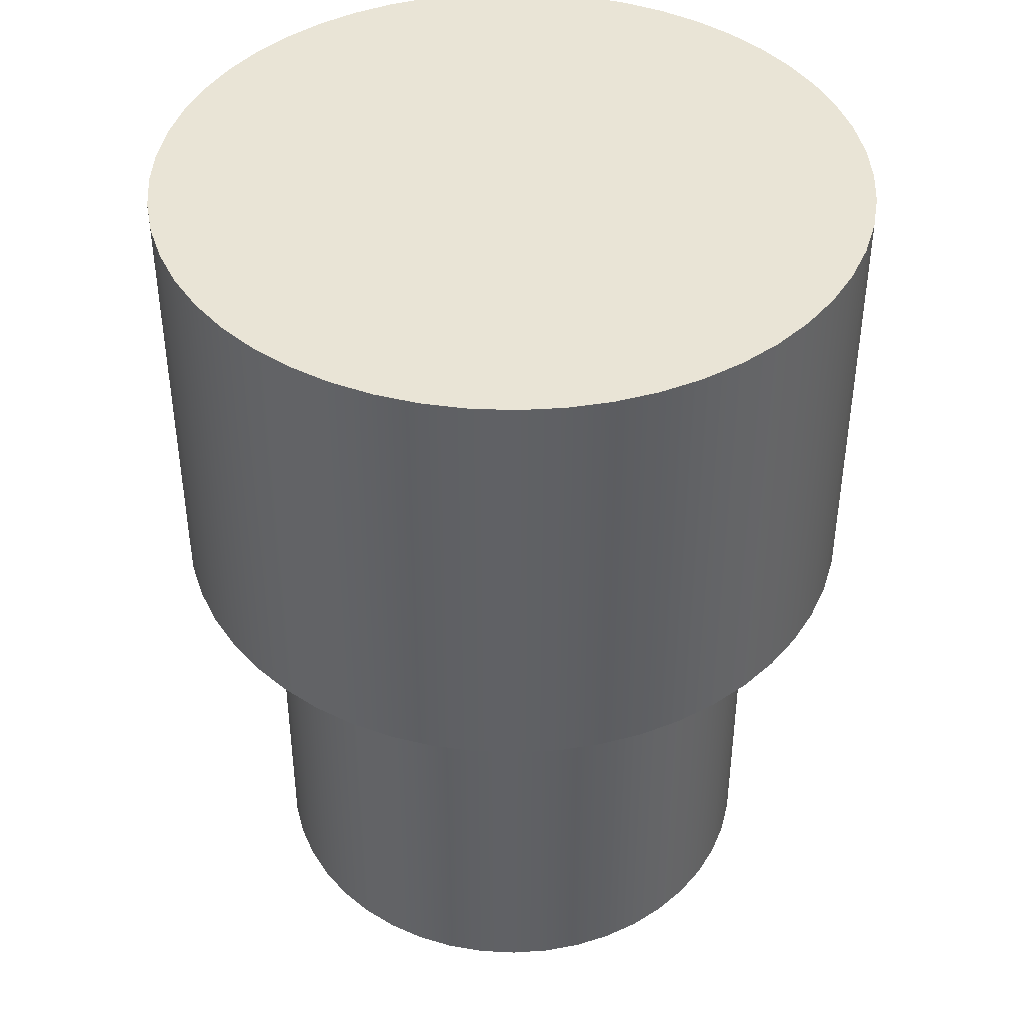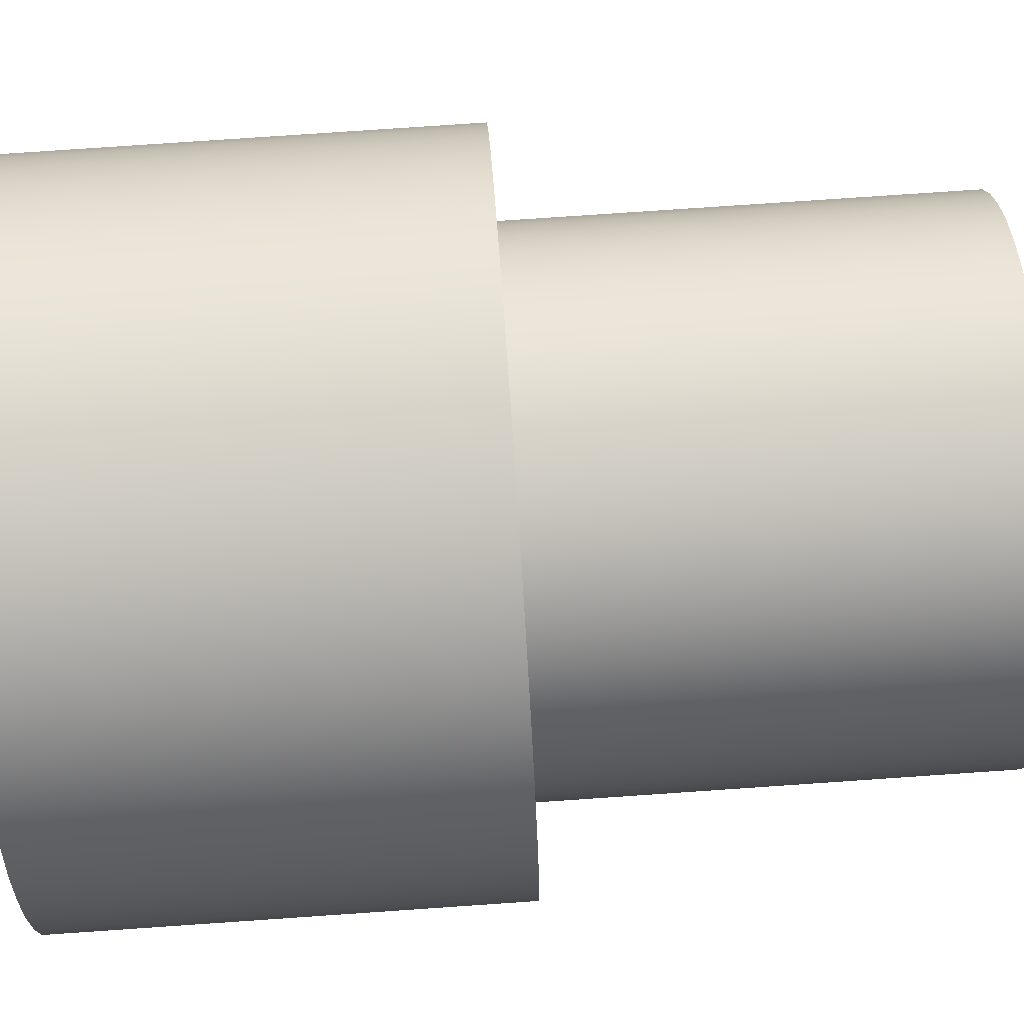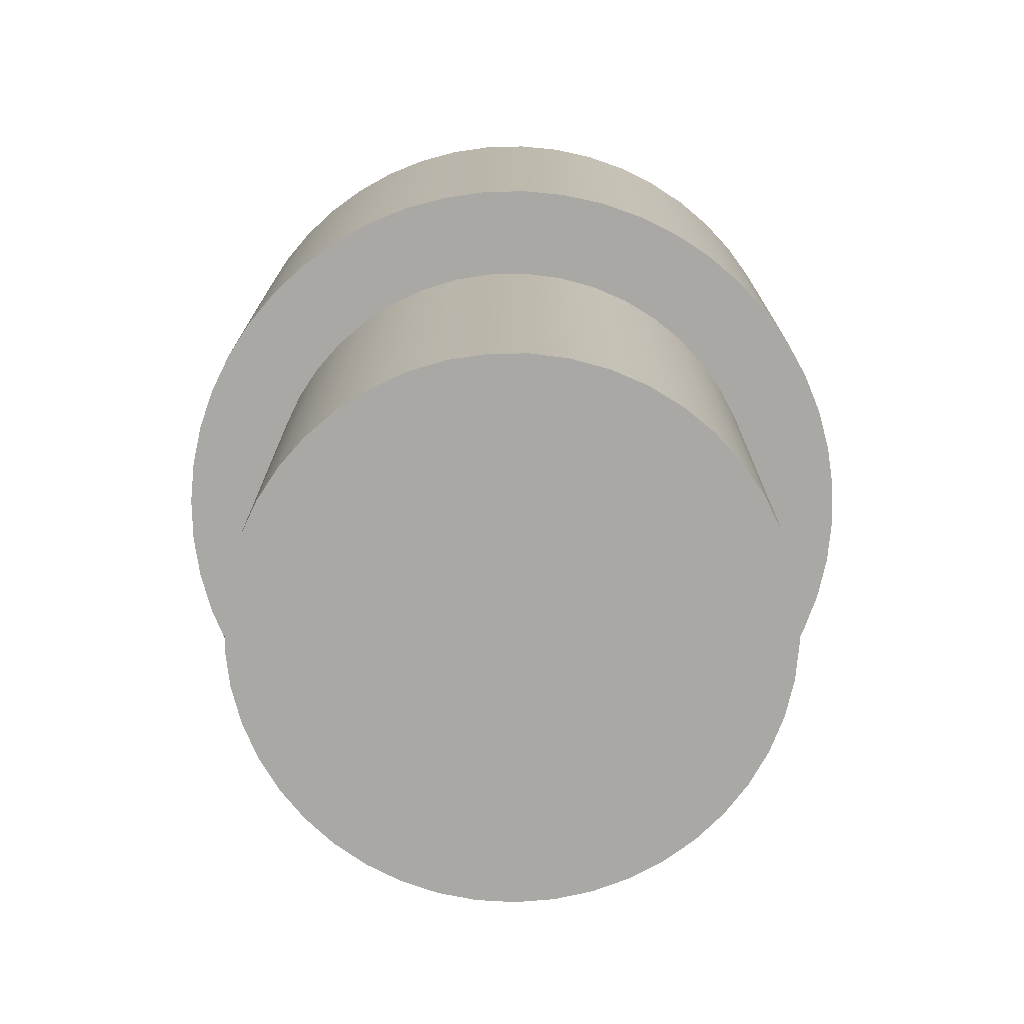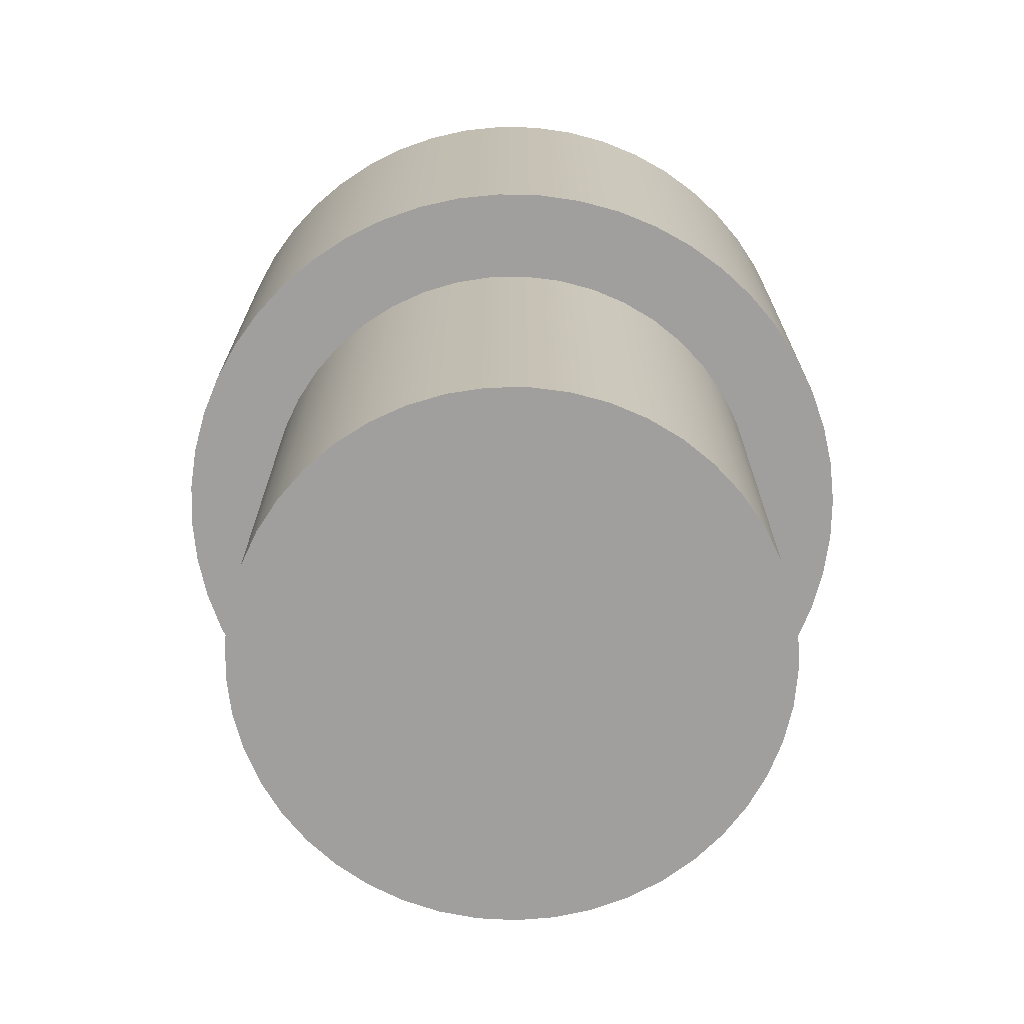
<metadata>
{"format":"obj","ext":"obj","renderer":"f3d","projection":"perspective","resolution":1024,"background":"white","views":[{"elev":42.4,"azim":61.6,"up":"+Y"},{"elev":78.7,"azim":-93.9,"up":"+Z"},{"elev":-75.0,"azim":18.7,"up":"+Y"},{"elev":-71.5,"azim":-53.2,"up":"+Y"}]}
</metadata>
<code>
v 0.4 0.5 -4.899e-17
v 0.3971 0.5 0.04821
v 0.3884 0.5 0.09573
v 0.374 0.5 0.1418
v 0.3542 0.5 0.1859
v 0.3292 0.5 0.2272
v 0.2994 0.5 0.2652
v 0.2652 0.5 0.2994
v 0.2272 0.5 0.3292
v 0.1859 0.5 0.3542
v 0.1418 0.5 0.374
v 0.09573 0.5 0.3884
v 0.04821 0.5 0.3971
v -2.449e-17 0.5 0.4
v -0.04821 0.5 0.3971
v -0.09573 0.5 0.3884
v -0.1418 0.5 0.374
v -0.1859 0.5 0.3542
v -0.2272 0.5 0.3292
v -0.2652 0.5 0.2994
v -0.2994 0.5 0.2652
v -0.3292 0.5 0.2272
v -0.3542 0.5 0.1859
v -0.374 0.5 0.1418
v -0.3884 0.5 0.09573
v -0.3971 0.5 0.04821
v -0.4 0.5 0
v -0.3971 0.5 -0.04821
v -0.3884 0.5 -0.09573
v -0.374 0.5 -0.1418
v -0.3542 0.5 -0.1859
v -0.3292 0.5 -0.2272
v -0.2994 0.5 -0.2652
v -0.2652 0.5 -0.2994
v -0.2272 0.5 -0.3292
v -0.1859 0.5 -0.3542
v -0.1418 0.5 -0.374
v -0.09573 0.5 -0.3884
v -0.04821 0.5 -0.3971
v -2.449e-17 0.5 -0.4
v 0.04821 0.5 -0.3971
v 0.09573 0.5 -0.3884
v 0.1418 0.5 -0.374
v 0.1859 0.5 -0.3542
v 0.2272 0.5 -0.3292
v 0.2652 0.5 -0.2994
v 0.2994 0.5 -0.2652
v 0.3292 0.5 -0.2272
v 0.3542 0.5 -0.1859
v 0.374 0.5 -0.1418
v 0.3884 0.5 -0.09573
v 0.3971 0.5 -0.04821
v -0.3 0.5 3.674e-17
v -0.2971 0.5 0.04175
v -0.2884 0.5 0.08269
v -0.2741 0.5 0.122
v -0.2544 0.5 0.159
v -0.2298 0.5 0.1928
v -0.2007 0.5 0.2229
v -0.1678 0.5 0.2487
v -0.1315 0.5 0.2696
v -0.09271 0.5 0.2853
v -0.05209 0.5 0.2954
v -0.01047 0.5 0.2998
v 0.03136 0.5 0.2984
v 0.07258 0.5 0.2911
v 0.1124 0.5 0.2782
v 0.15 0.5 0.2598
v 0.1847 0.5 0.2364
v 0.2158 0.5 0.2084
v 0.2427 0.5 0.1763
v 0.2649 0.5 0.1408
v 0.2819 0.5 0.1026
v 0.2934 0.5 0.06237
v 0.2993 0.5 0.02093
v 0.2993 0.5 -0.02093
v 0.2934 0.5 -0.06237
v 0.2819 0.5 -0.1026
v 0.2649 0.5 -0.1408
v 0.2427 0.5 -0.1763
v 0.2158 0.5 -0.2084
v 0.1847 0.5 -0.2364
v 0.15 0.5 -0.2598
v 0.1124 0.5 -0.2782
v 0.07258 0.5 -0.2911
v 0.03136 0.5 -0.2984
v -0.01047 0.5 -0.2998
v -0.05209 0.5 -0.2954
v -0.09271 0.5 -0.2853
v -0.1315 0.5 -0.2696
v -0.1678 0.5 -0.2487
v -0.2007 0.5 -0.2229
v -0.2298 0.5 -0.1928
v -0.2544 0.5 -0.159
v -0.2741 0.5 -0.122
v -0.2884 0.5 -0.08269
v -0.2971 0.5 -0.04175
v 0.4 1 -4.899e-17
v 0.3971 1 0.04821
v 0.3884 1 0.09573
v 0.374 1 0.1418
v 0.3542 1 0.1859
v 0.3292 1 0.2272
v 0.2994 1 0.2652
v 0.2652 1 0.2994
v 0.2272 1 0.3292
v 0.1859 1 0.3542
v 0.1418 1 0.374
v 0.09573 1 0.3884
v 0.04821 1 0.3971
v -2.449e-17 1 0.4
v -0.04821 1 0.3971
v -0.09573 1 0.3884
v -0.1418 1 0.374
v -0.1859 1 0.3542
v -0.2272 1 0.3292
v -0.2652 1 0.2994
v -0.2994 1 0.2652
v -0.3292 1 0.2272
v -0.3542 1 0.1859
v -0.374 1 0.1418
v -0.3884 1 0.09573
v -0.3971 1 0.04821
v -0.4 1 0
v -0.3971 1 -0.04821
v -0.3884 1 -0.09573
v -0.374 1 -0.1418
v -0.3542 1 -0.1859
v -0.3292 1 -0.2272
v -0.2994 1 -0.2652
v -0.2652 1 -0.2994
v -0.2272 1 -0.3292
v -0.1859 1 -0.3542
v -0.1418 1 -0.374
v -0.09573 1 -0.3884
v -0.04821 1 -0.3971
v -2.449e-17 1 -0.4
v 0.04821 1 -0.3971
v 0.09573 1 -0.3884
v 0.1418 1 -0.374
v 0.1859 1 -0.3542
v 0.2272 1 -0.3292
v 0.2652 1 -0.2994
v 0.2994 1 -0.2652
v 0.3292 1 -0.2272
v 0.3542 1 -0.1859
v 0.374 1 -0.1418
v 0.3884 1 -0.09573
v 0.3971 1 -0.04821
v 0.4 0.5 -4.899e-17
v 0.3971 0.5 -0.04821
v 0.3884 0.5 -0.09573
v 0.374 0.5 -0.1418
v 0.3542 0.5 -0.1859
v 0.3292 0.5 -0.2272
v 0.2994 0.5 -0.2652
v 0.2652 0.5 -0.2994
v 0.2272 0.5 -0.3292
v 0.1859 0.5 -0.3542
v 0.1418 0.5 -0.374
v 0.09573 0.5 -0.3884
v 0.04821 0.5 -0.3971
v -2.449e-17 0.5 -0.4
v -0.04821 0.5 -0.3971
v -0.09573 0.5 -0.3884
v -0.1418 0.5 -0.374
v -0.1859 0.5 -0.3542
v -0.2272 0.5 -0.3292
v -0.2652 0.5 -0.2994
v -0.2994 0.5 -0.2652
v -0.3292 0.5 -0.2272
v -0.3542 0.5 -0.1859
v -0.374 0.5 -0.1418
v -0.3884 0.5 -0.09573
v -0.3971 0.5 -0.04821
v -0.4 0.5 0
v -0.3971 0.5 0.04821
v -0.3884 0.5 0.09573
v -0.374 0.5 0.1418
v -0.3542 0.5 0.1859
v -0.3292 0.5 0.2272
v -0.2994 0.5 0.2652
v -0.2652 0.5 0.2994
v -0.2272 0.5 0.3292
v -0.1859 0.5 0.3542
v -0.1418 0.5 0.374
v -0.09573 0.5 0.3884
v -0.04821 0.5 0.3971
v -2.449e-17 0.5 0.4
v 0.04821 0.5 0.3971
v 0.09573 0.5 0.3884
v 0.1418 0.5 0.374
v 0.1859 0.5 0.3542
v 0.2272 0.5 0.3292
v 0.2652 0.5 0.2994
v 0.2994 0.5 0.2652
v 0.3292 0.5 0.2272
v 0.3542 0.5 0.1859
v 0.374 0.5 0.1418
v 0.3884 0.5 0.09573
v 0.3971 0.5 0.04821
v 0.4 0.5 -4.899e-17
v 0.4 1 -4.899e-17
v 0.4 1 -4.899e-17
v 0.3971 1 -0.04821
v 0.3884 1 -0.09573
v 0.374 1 -0.1418
v 0.3542 1 -0.1859
v 0.3292 1 -0.2272
v 0.2994 1 -0.2652
v 0.2652 1 -0.2994
v 0.2272 1 -0.3292
v 0.1859 1 -0.3542
v 0.1418 1 -0.374
v 0.09573 1 -0.3884
v 0.04821 1 -0.3971
v -2.449e-17 1 -0.4
v -0.04821 1 -0.3971
v -0.09573 1 -0.3884
v -0.1418 1 -0.374
v -0.1859 1 -0.3542
v -0.2272 1 -0.3292
v -0.2652 1 -0.2994
v -0.2994 1 -0.2652
v -0.3292 1 -0.2272
v -0.3542 1 -0.1859
v -0.374 1 -0.1418
v -0.3884 1 -0.09573
v -0.3971 1 -0.04821
v -0.4 1 0
v -0.3971 1 0.04821
v -0.3884 1 0.09573
v -0.374 1 0.1418
v -0.3542 1 0.1859
v -0.3292 1 0.2272
v -0.2994 1 0.2652
v -0.2652 1 0.2994
v -0.2272 1 0.3292
v -0.1859 1 0.3542
v -0.1418 1 0.374
v -0.09573 1 0.3884
v -0.04821 1 0.3971
v -2.449e-17 1 0.4
v 0.04821 1 0.3971
v 0.09573 1 0.3884
v 0.1418 1 0.374
v 0.1859 1 0.3542
v 0.2272 1 0.3292
v 0.2652 1 0.2994
v 0.2994 1 0.2652
v 0.3292 1 0.2272
v 0.3542 1 0.1859
v 0.374 1 0.1418
v 0.3884 1 0.09573
v 0.3971 1 0.04821
v -0.3 0.5 3.674e-17
v -0.2971 0.5 -0.04175
v -0.2884 0.5 -0.08269
v -0.2741 0.5 -0.122
v -0.2544 0.5 -0.159
v -0.2298 0.5 -0.1928
v -0.2007 0.5 -0.2229
v -0.1678 0.5 -0.2487
v -0.1315 0.5 -0.2696
v -0.09271 0.5 -0.2853
v -0.05209 0.5 -0.2954
v -0.01047 0.5 -0.2998
v 0.03136 0.5 -0.2984
v 0.07258 0.5 -0.2911
v 0.1124 0.5 -0.2782
v 0.15 0.5 -0.2598
v 0.1847 0.5 -0.2364
v 0.2158 0.5 -0.2084
v 0.2427 0.5 -0.1763
v 0.2649 0.5 -0.1408
v 0.2819 0.5 -0.1026
v 0.2934 0.5 -0.06237
v 0.2993 0.5 -0.02093
v 0.2993 0.5 0.02093
v 0.2934 0.5 0.06237
v 0.2819 0.5 0.1026
v 0.2649 0.5 0.1408
v 0.2427 0.5 0.1763
v 0.2158 0.5 0.2084
v 0.1847 0.5 0.2364
v 0.15 0.5 0.2598
v 0.1124 0.5 0.2782
v 0.07258 0.5 0.2911
v 0.03136 0.5 0.2984
v -0.01047 0.5 0.2998
v -0.05209 0.5 0.2954
v -0.09271 0.5 0.2853
v -0.1315 0.5 0.2696
v -0.1678 0.5 0.2487
v -0.2007 0.5 0.2229
v -0.2298 0.5 0.1928
v -0.2544 0.5 0.159
v -0.2741 0.5 0.122
v -0.2884 0.5 0.08269
v -0.2971 0.5 0.04175
v -0.3 0 3.674e-17
v -0.2971 0 0.04175
v -0.2884 0 0.08269
v -0.2741 0 0.122
v -0.2544 0 0.159
v -0.2298 0 0.1928
v -0.2007 0 0.2229
v -0.1678 0 0.2487
v -0.1315 0 0.2696
v -0.09271 0 0.2853
v -0.05209 0 0.2954
v -0.01047 0 0.2998
v 0.03136 0 0.2984
v 0.07258 0 0.2911
v 0.1124 0 0.2782
v 0.15 0 0.2598
v 0.1847 0 0.2364
v 0.2158 0 0.2084
v 0.2427 0 0.1763
v 0.2649 0 0.1408
v 0.2819 0 0.1026
v 0.2934 0 0.06237
v 0.2993 0 0.02093
v 0.2993 0 -0.02093
v 0.2934 0 -0.06237
v 0.2819 0 -0.1026
v 0.2649 0 -0.1408
v 0.2427 0 -0.1763
v 0.2158 0 -0.2084
v 0.1847 0 -0.2364
v 0.15 0 -0.2598
v 0.1124 0 -0.2782
v 0.07258 0 -0.2911
v 0.03136 0 -0.2984
v -0.01047 0 -0.2998
v -0.05209 0 -0.2954
v -0.09271 0 -0.2853
v -0.1315 0 -0.2696
v -0.1678 0 -0.2487
v -0.2007 0 -0.2229
v -0.2298 0 -0.1928
v -0.2544 0 -0.159
v -0.2741 0 -0.122
v -0.2884 0 -0.08269
v -0.2971 0 -0.04175
v -0.3 0 3.674e-17
v -0.3 0.5 3.674e-17
v -0.3 0 3.674e-17
v -0.2971 0 -0.04175
v -0.2884 0 -0.08269
v -0.2741 0 -0.122
v -0.2544 0 -0.159
v -0.2298 0 -0.1928
v -0.2007 0 -0.2229
v -0.1678 0 -0.2487
v -0.1315 0 -0.2696
v -0.09271 0 -0.2853
v -0.05209 0 -0.2954
v -0.01047 0 -0.2998
v 0.03136 0 -0.2984
v 0.07258 0 -0.2911
v 0.1124 0 -0.2782
v 0.15 0 -0.2598
v 0.1847 0 -0.2364
v 0.2158 0 -0.2084
v 0.2427 0 -0.1763
v 0.2649 0 -0.1408
v 0.2819 0 -0.1026
v 0.2934 0 -0.06237
v 0.2993 0 -0.02093
v 0.2993 0 0.02093
v 0.2934 0 0.06237
v 0.2819 0 0.1026
v 0.2649 0 0.1408
v 0.2427 0 0.1763
v 0.2158 0 0.2084
v 0.1847 0 0.2364
v 0.15 0 0.2598
v 0.1124 0 0.2782
v 0.07258 0 0.2911
v 0.03136 0 0.2984
v -0.01047 0 0.2998
v -0.05209 0 0.2954
v -0.09271 0 0.2853
v -0.1315 0 0.2696
v -0.1678 0 0.2487
v -0.2007 0 0.2229
v -0.2298 0 0.1928
v -0.2544 0 0.159
v -0.2741 0 0.122
v -0.2884 0 0.08269
v -0.2971 0 0.04175
g d83ff0c8-e29f-11ea-9576-54bf646e7e1f
f 2 75 1
f 1 75 76
f 1 76 52
f 52 76 77
f 52 77 51
f 51 77 78
f 51 78 50
f 50 78 79
f 50 79 49
f 49 79 48
f 48 79 80
f 48 80 47
f 47 80 81
f 47 81 46
f 46 81 82
f 46 82 45
f 45 82 83
f 45 83 44
f 44 83 84
f 44 84 43
f 43 84 85
f 43 85 42
f 42 85 41
f 41 85 86
f 41 86 40
f 40 86 87
f 40 87 39
f 39 87 88
f 39 88 38
f 38 88 89
f 38 89 37
f 37 89 90
f 37 90 36
f 36 90 91
f 36 91 35
f 35 91 92
f 35 92 34
f 34 92 33
f 33 92 93
f 33 93 32
f 32 93 94
f 32 94 31
f 31 94 95
f 31 95 30
f 30 95 96
f 30 96 29
f 29 96 97
f 29 97 28
f 28 97 53
f 28 53 27
f 27 53 26
f 26 53 54
f 26 54 25
f 25 54 55
f 25 55 24
f 24 55 56
f 24 56 23
f 23 56 57
f 23 57 22
f 22 57 58
f 22 58 21
f 21 58 59
f 21 59 20
f 20 59 19
f 19 59 60
f 19 60 18
f 18 60 61
f 18 61 17
f 17 61 62
f 17 62 16
f 16 62 63
f 16 63 15
f 15 63 64
f 15 64 14
f 14 64 65
f 14 65 13
f 13 65 66
f 13 66 12
f 12 66 11
f 11 66 67
f 11 67 10
f 10 67 68
f 10 68 9
f 9 68 69
f 9 69 8
f 8 69 70
f 8 70 7
f 7 70 71
f 7 71 6
f 6 71 72
f 6 72 5
f 5 72 4
f 4 72 73
f 4 73 3
f 3 73 74
f 3 74 2
f 2 74 75
g d84213ae-e29f-11ea-b21b-54bf646e7e1f
f 99 201 98
f 98 201 202
f 203 150 149
f 149 150 151
f 149 151 148
f 148 151 152
f 148 152 147
f 147 152 153
f 147 153 146
f 146 153 154
f 146 154 145
f 145 154 155
f 145 155 144
f 144 155 156
f 144 156 143
f 143 156 157
f 143 157 142
f 142 157 158
f 142 158 141
f 141 158 159
f 141 159 140
f 140 159 160
f 140 160 139
f 139 160 161
f 139 161 138
f 138 161 162
f 138 162 137
f 137 162 163
f 137 163 136
f 136 163 164
f 136 164 135
f 135 164 165
f 135 165 134
f 134 165 166
f 134 166 133
f 133 166 167
f 133 167 132
f 132 167 168
f 132 168 131
f 131 168 169
f 131 169 130
f 130 169 170
f 130 170 129
f 129 170 171
f 129 171 128
f 128 171 172
f 128 172 127
f 127 172 173
f 127 173 126
f 126 173 174
f 126 174 125
f 125 174 175
f 125 175 124
f 124 175 176
f 124 176 123
f 123 176 177
f 123 177 122
f 122 177 178
f 122 178 121
f 121 178 179
f 121 179 120
f 120 179 180
f 120 180 119
f 119 180 181
f 119 181 118
f 118 181 182
f 118 182 117
f 117 182 183
f 117 183 116
f 116 183 184
f 116 184 115
f 115 184 185
f 115 185 114
f 114 185 186
f 114 186 113
f 113 186 187
f 113 187 112
f 112 187 188
f 112 188 111
f 111 188 189
f 111 189 110
f 110 189 190
f 110 190 109
f 109 190 191
f 109 191 108
f 108 191 192
f 108 192 107
f 107 192 193
f 107 193 106
f 106 193 194
f 106 194 105
f 105 194 195
f 105 195 104
f 104 195 196
f 104 196 103
f 103 196 197
f 103 197 102
f 102 197 198
f 102 198 101
f 101 198 199
f 101 199 100
f 100 199 200
f 100 200 99
f 99 200 201
g d844367a-e29f-11ea-b52e-54bf646e7e1f
f 205 229 204
f 204 229 230
f 204 230 255
f 255 230 231
f 255 231 254
f 254 231 232
f 254 232 253
f 253 232 233
f 253 233 252
f 252 233 234
f 252 234 251
f 251 234 235
f 251 235 250
f 250 235 236
f 250 236 249
f 249 236 237
f 249 237 248
f 248 237 238
f 248 238 247
f 247 238 239
f 247 239 246
f 246 239 240
f 246 240 245
f 245 240 241
f 245 241 244
f 244 241 242
f 244 242 243
f 229 205 228
f 228 205 206
f 228 206 227
f 227 206 207
f 227 207 226
f 226 207 208
f 226 208 225
f 225 208 209
f 225 209 224
f 224 209 210
f 224 210 223
f 223 210 211
f 223 211 222
f 222 211 212
f 222 212 221
f 221 212 213
f 221 213 220
f 220 213 214
f 220 214 219
f 219 214 215
f 219 215 218
f 218 215 216
f 218 216 217
g d7e9455a-e29f-11ea-82de-54bf646e7e1f
f 257 345 256
f 256 345 346
f 347 301 300
f 300 301 302
f 300 302 299
f 299 302 303
f 299 303 298
f 298 303 304
f 298 304 297
f 297 304 305
f 297 305 296
f 296 305 306
f 296 306 295
f 295 306 307
f 295 307 294
f 294 307 308
f 294 308 293
f 293 308 309
f 293 309 292
f 292 309 310
f 292 310 291
f 291 310 311
f 291 311 290
f 290 311 312
f 290 312 289
f 289 312 313
f 289 313 288
f 288 313 314
f 288 314 287
f 287 314 315
f 287 315 286
f 286 315 316
f 286 316 285
f 285 316 317
f 285 317 284
f 284 317 318
f 284 318 283
f 283 318 319
f 283 319 282
f 282 319 320
f 282 320 281
f 281 320 321
f 281 321 280
f 280 321 322
f 280 322 279
f 279 322 323
f 279 323 278
f 278 323 324
f 278 324 277
f 277 324 325
f 277 325 276
f 276 325 326
f 276 326 275
f 275 326 327
f 275 327 274
f 274 327 328
f 274 328 273
f 273 328 329
f 273 329 272
f 272 329 330
f 272 330 271
f 271 330 331
f 271 331 270
f 270 331 332
f 270 332 269
f 269 332 333
f 269 333 268
f 268 333 334
f 268 334 267
f 267 334 335
f 267 335 266
f 266 335 336
f 266 336 265
f 265 336 337
f 265 337 264
f 264 337 338
f 264 338 263
f 263 338 339
f 263 339 262
f 262 339 340
f 262 340 261
f 261 340 341
f 261 341 260
f 260 341 342
f 260 342 259
f 259 342 343
f 259 343 258
f 258 343 344
f 258 344 257
f 257 344 345
g d7ed8b24-e29f-11ea-af0b-54bf646e7e1f
f 349 370 348
f 348 370 371
f 348 371 392
f 392 371 372
f 392 372 391
f 391 372 373
f 391 373 390
f 390 373 374
f 390 374 389
f 389 374 375
f 389 375 388
f 388 375 376
f 388 376 387
f 387 376 377
f 387 377 386
f 386 377 378
f 386 378 385
f 385 378 379
f 385 379 384
f 384 379 380
f 384 380 383
f 383 380 381
f 383 381 382
f 370 349 369
f 369 349 350
f 369 350 368
f 368 350 351
f 368 351 367
f 367 351 352
f 367 352 366
f 366 352 353
f 366 353 365
f 365 353 354
f 365 354 364
f 364 354 355
f 364 355 363
f 363 355 356
f 363 356 362
f 362 356 357
f 362 357 361
f 361 357 358
f 361 358 360
f 360 358 359

</code>
